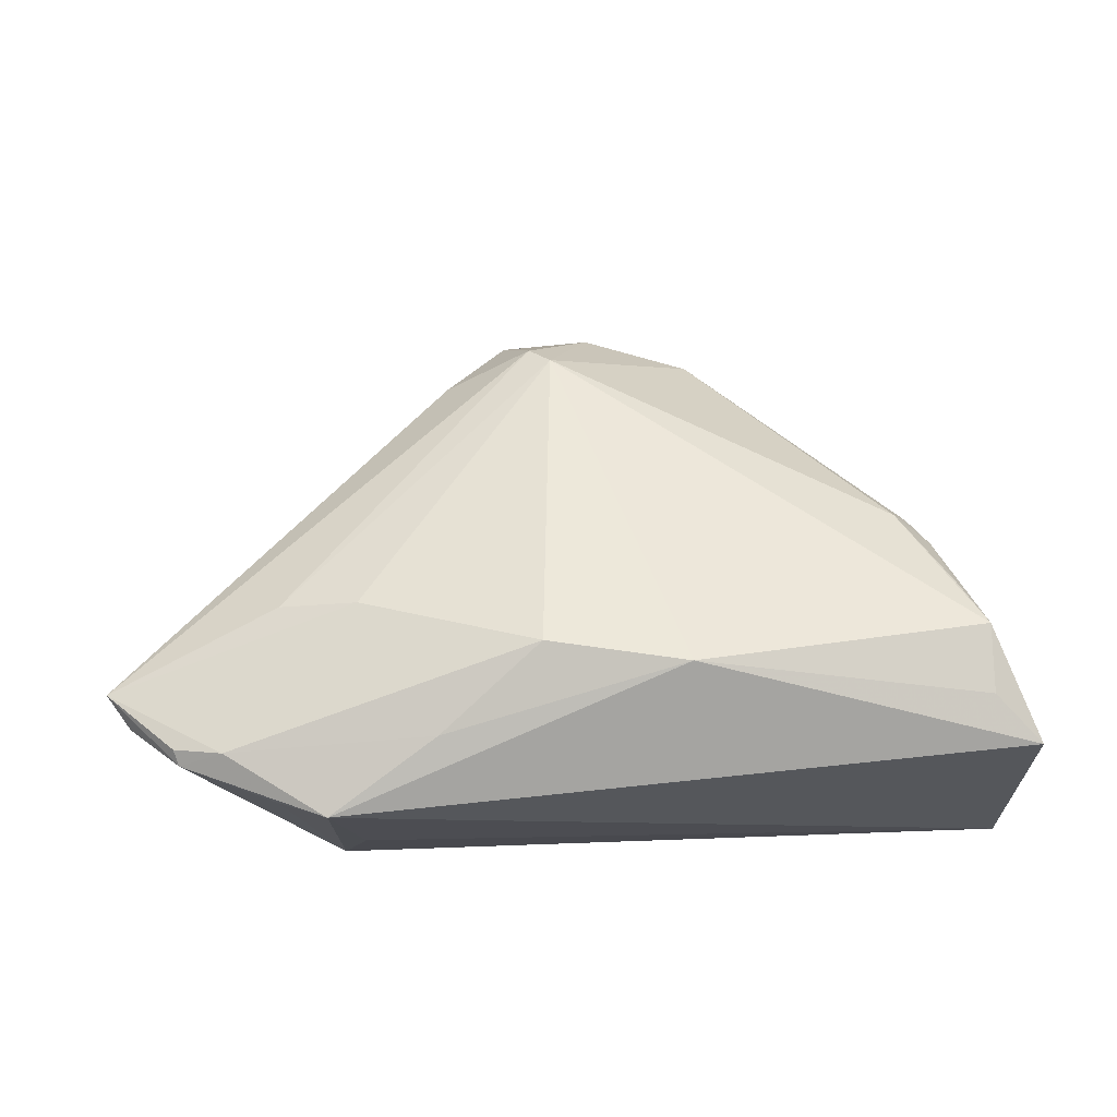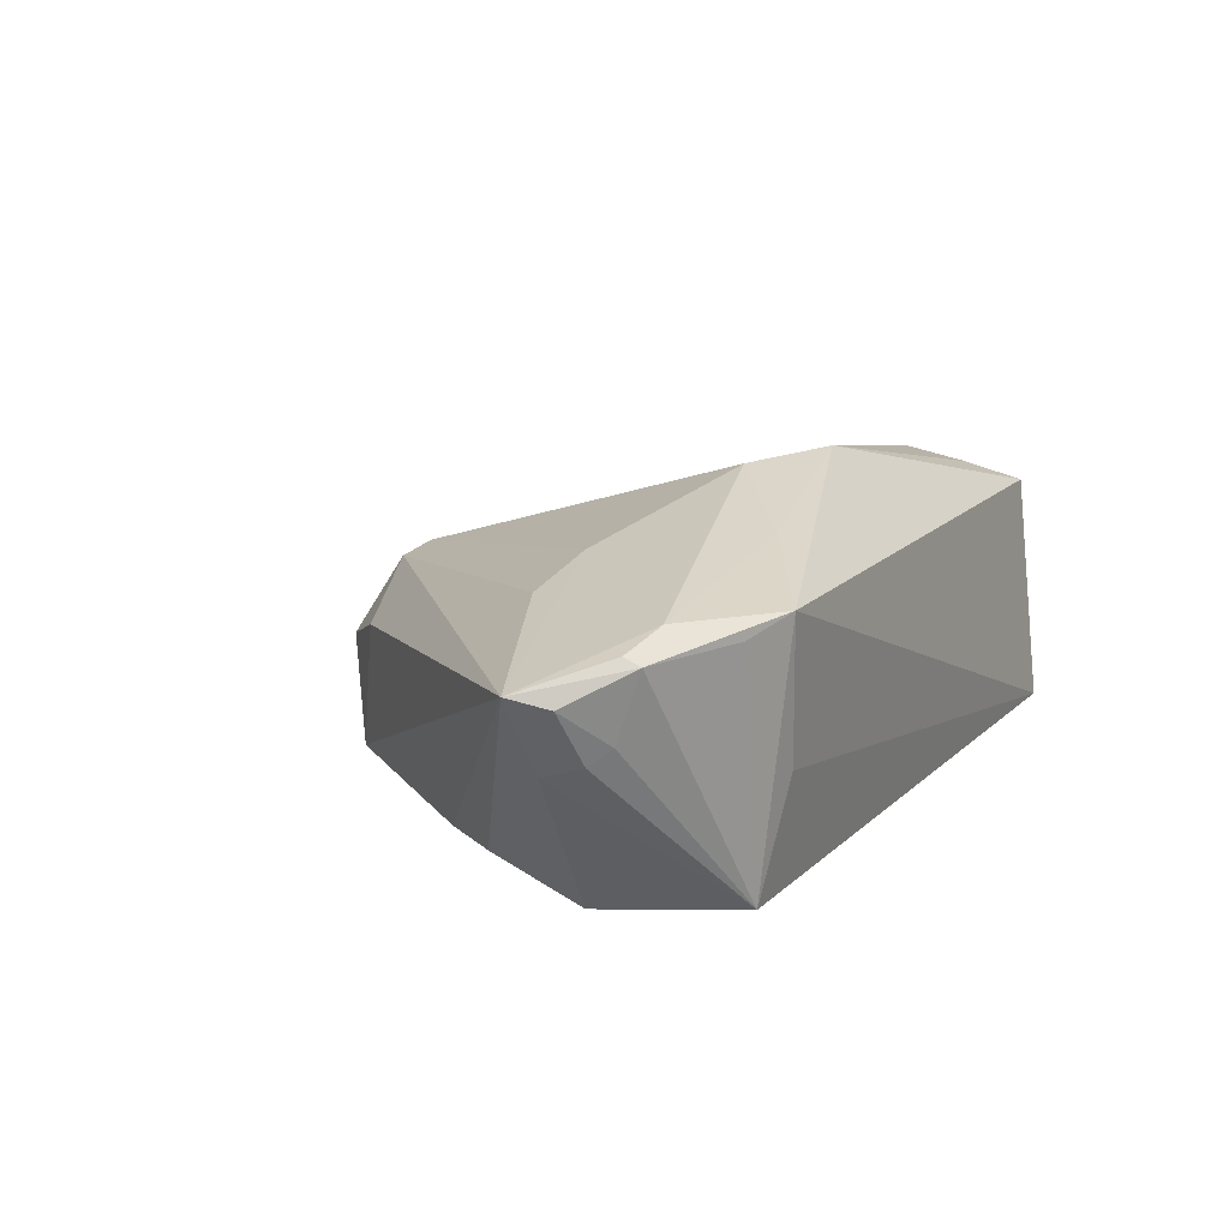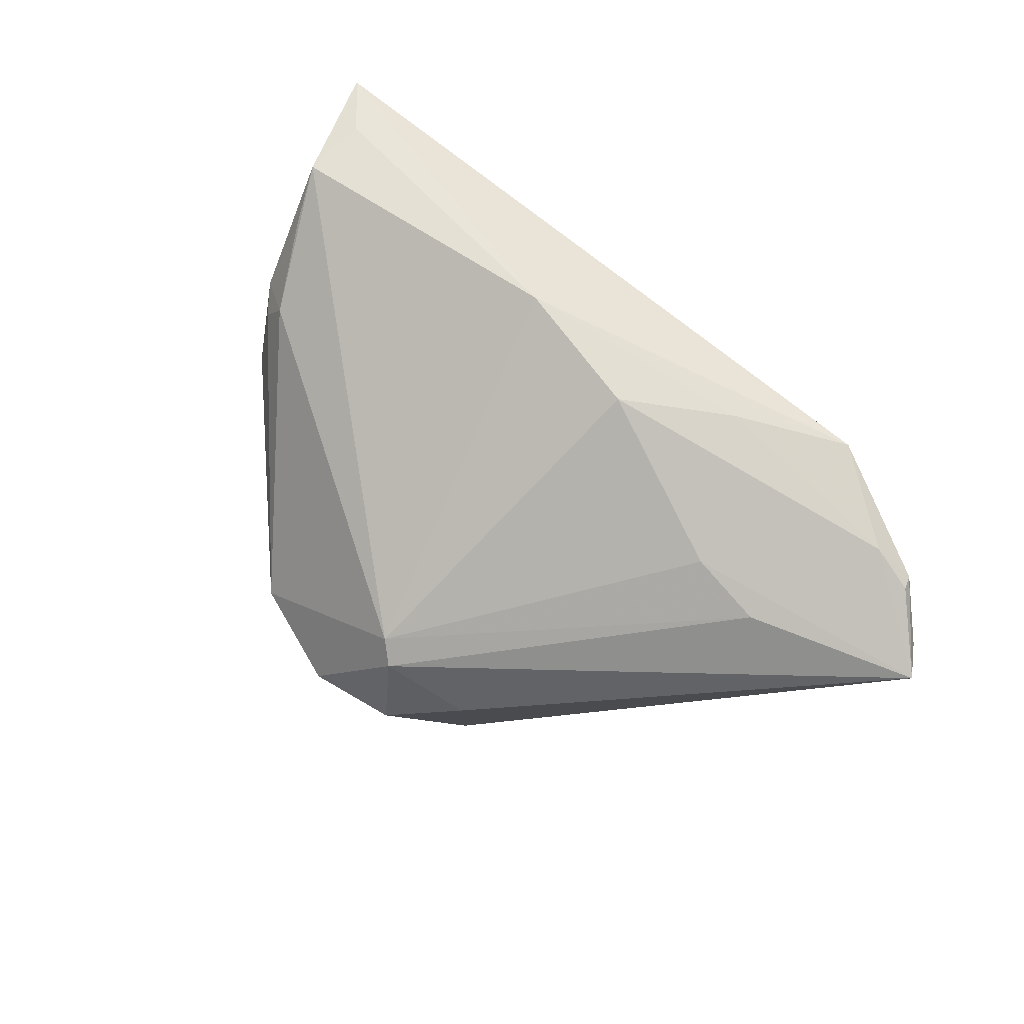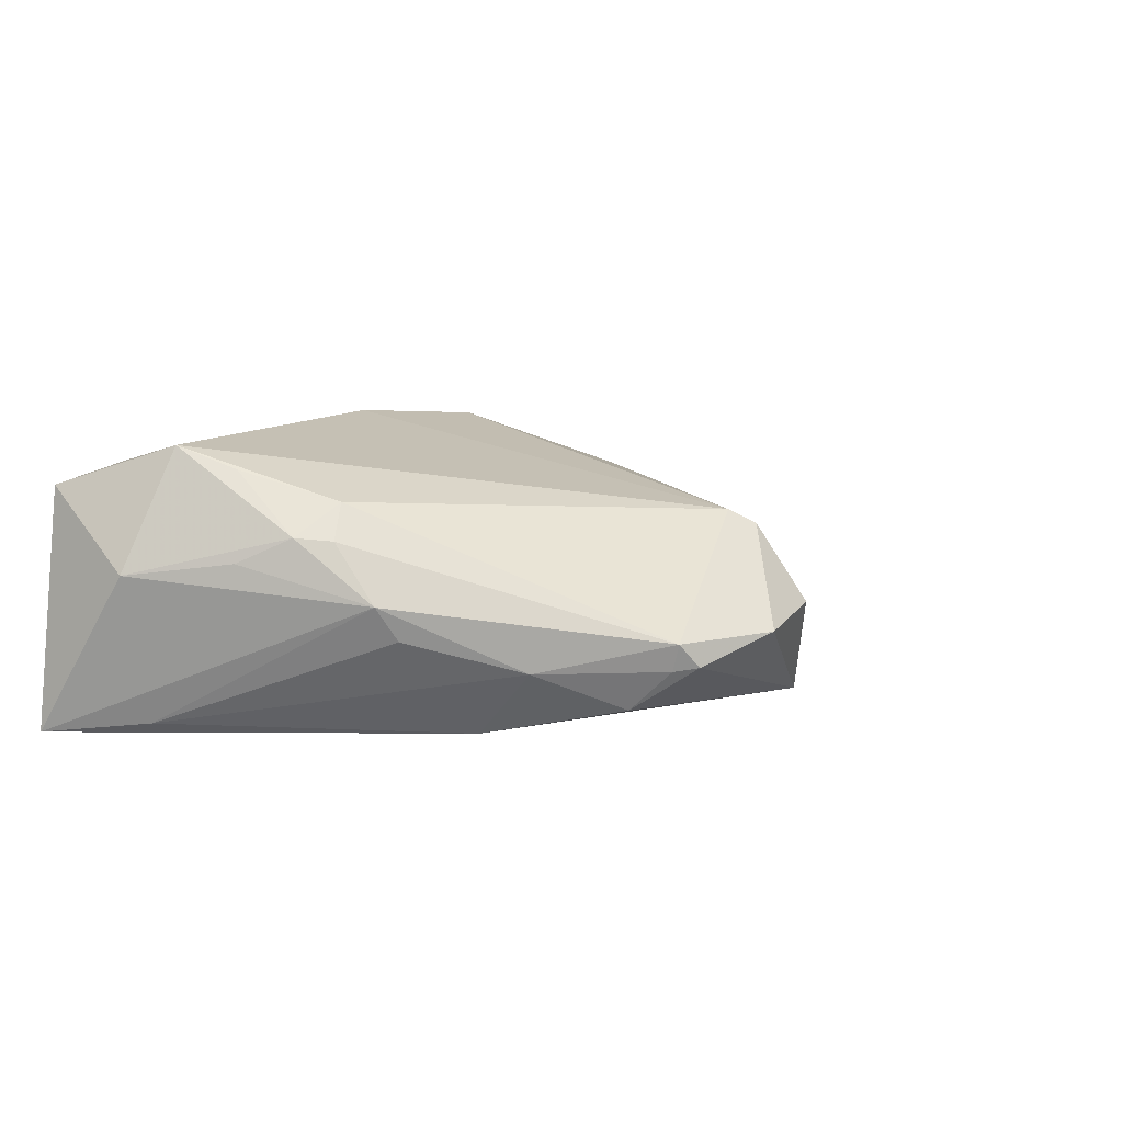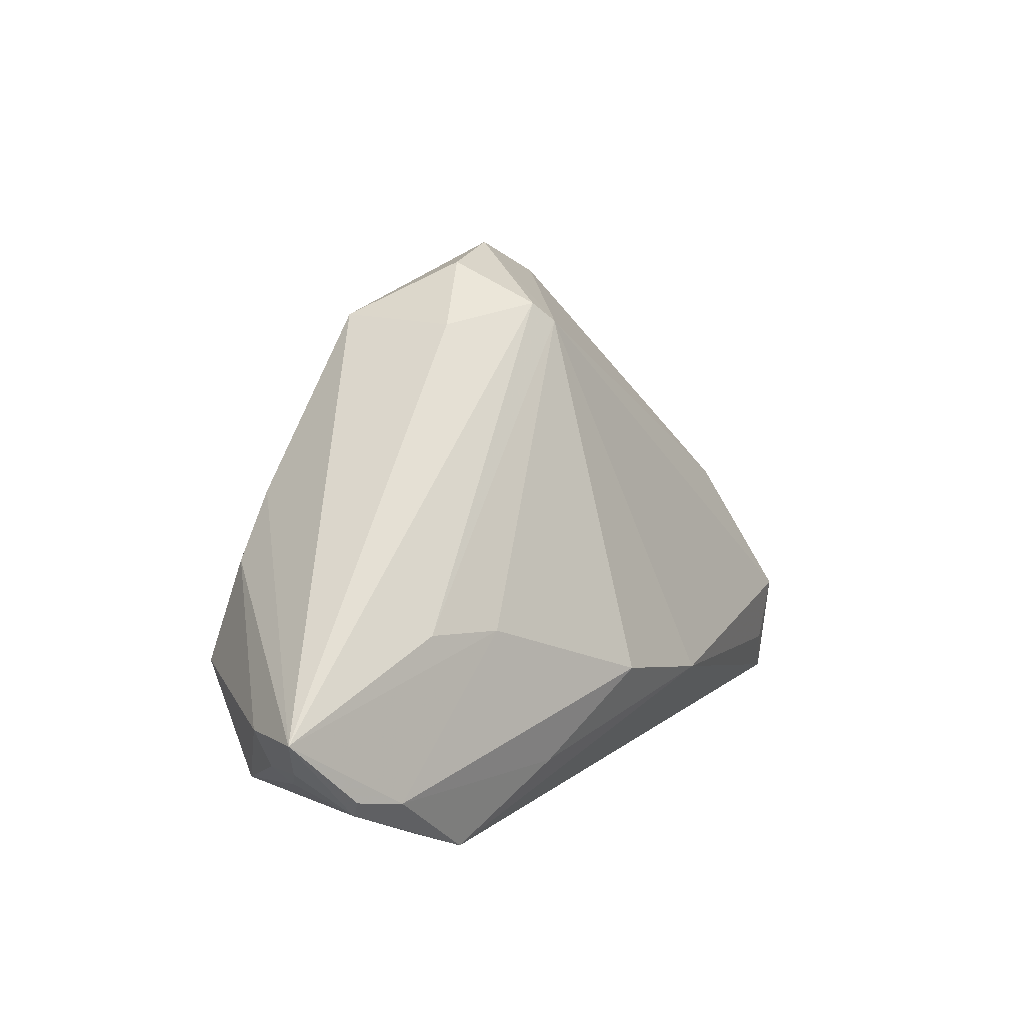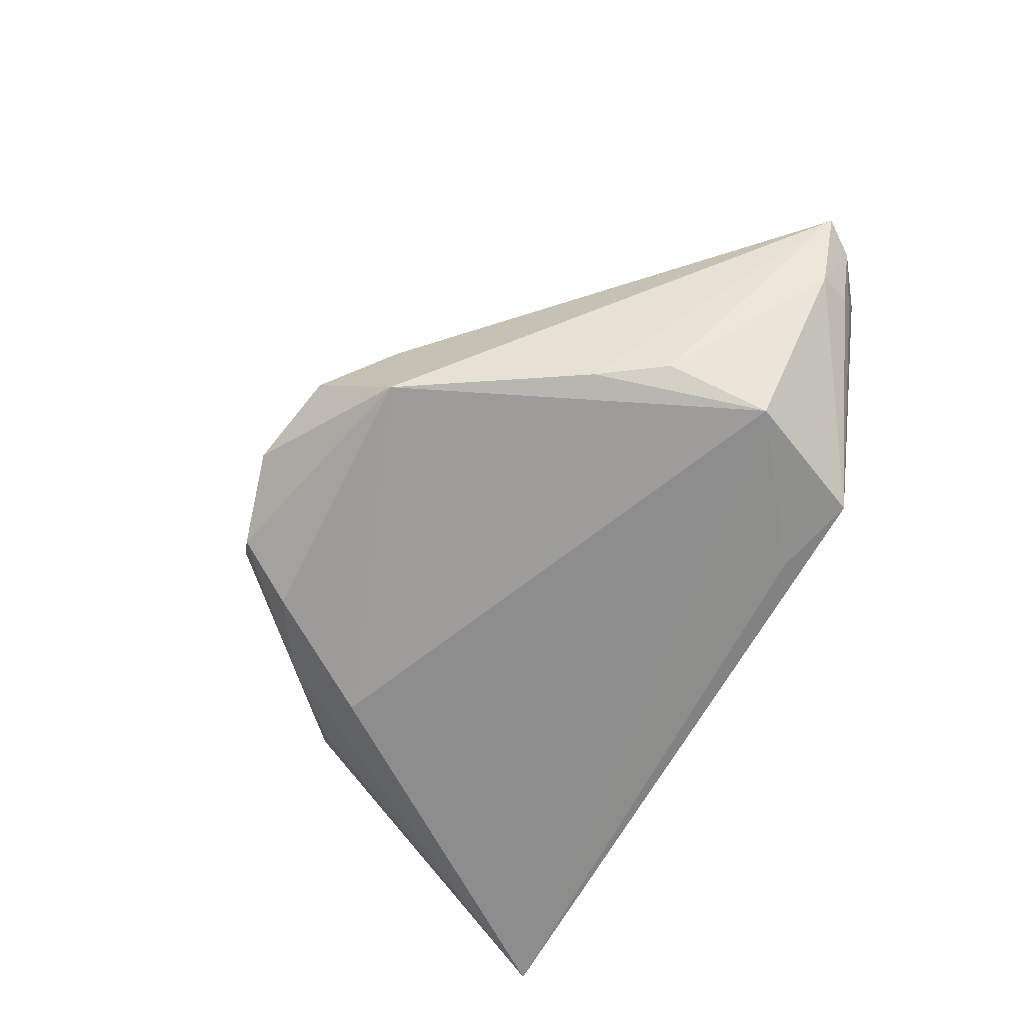
<metadata>
{"format":"obj","ext":"obj","renderer":"f3d","projection":"perspective","resolution":1024,"background":"white","views":[{"elev":69.4,"azim":-4.3,"up":"+Z"},{"elev":15.7,"azim":-63.2,"up":"+Z"},{"elev":79.4,"azim":-139.1,"up":"+Z"},{"elev":-1.2,"azim":125.7,"up":"+Z"},{"elev":9.9,"azim":-56.4,"up":"+Y"},{"elev":-64.6,"azim":-120.9,"up":"+Z"}]}
</metadata>
<code>
v 0.01454 -0.02158 0.0199
v 0.04352 0.0004566 0.006018
v 0.02013 0.03103 -0.01021
v 0.05742 -0.03193 0.00844
v -0.0488 -0.02548 0.01133
v -0.03541 -0.008447 0.01229
v 0.01724 0.03197 -0.01294
v 0.0458 0.001401 0.001444
v -0.04265 -0.02687 0.01311
v -0.02031 -0.03014 -0.02055
v 0.05178 -0.02589 0.01142
v -0.02722 -0.03441 -0.005583
v -0.03105 -0.03229 -0.02003
v 0.05051 -0.0228 -0.01954
v -0.05207 -0.01801 -0.001101
v -0.003194 -0.01795 0.02072
v -0.03744 -0.01549 -0.02072
v -0.03534 -0.00263 -0.01717
v 0.02855 0.00869 -0.02072
v -0.0164 -0.02761 0.01655
v -0.04826 -0.02734 0.01032
v -0.02949 0.005262 -0.01769
v 0.04099 0.006891 -0.009892
v 0.05723 -0.02101 -0.002364
v 0.000838 0.02589 0.006122
v 0.04922 -0.01035 0.009813
v -0.005106 0.03348 -0.005257
v -0.01315 0.02603 -0.001215
v -0.04898 -0.02477 0.002069
v 0.05625 -0.03559 -0.02072
v -0.05067 -0.02248 0.0002175
v -0.01391 0.02673 -0.01629
v 0.05152 -0.008504 -0.001063
v 0.0522 -0.01723 0.01276
v 0.03068 0.0176 -0.01362
v -0.03034 -0.03559 0.01253
v -0.02549 -0.009421 0.01477
v 0.02025 0.02416 -0.01791
v -0.001854 0.0283 0.004462
v 0.01938 0.0296 -0.01339
v 0.04408 0.005929 -0.005975
v 0.006453 0.03559 -0.008803
v -0.03651 -0.03277 0.01055
v -0.05742 -0.01709 0.008532
v -0.05477 -0.02128 0.006989
v 0.04857 -0.002287 0.001835
f 36 30 4
f 13 36 43
f 4 30 24
f 30 41 24
f 30 17 19
f 17 32 19
f 19 32 38
f 28 32 44
f 27 32 28
f 21 13 43
f 43 36 21
f 21 36 9
f 16 9 20
f 9 36 20
f 17 13 15
f 10 17 30
f 30 13 10
f 10 13 17
f 30 36 12
f 12 13 30
f 36 13 12
f 4 24 34
f 17 15 18
f 18 15 44
f 14 41 30
f 30 19 14
f 35 19 38
f 35 3 41
f 35 14 19
f 42 32 27
f 37 6 44
f 44 9 37
f 37 9 16
f 5 9 44
f 44 21 5
f 5 21 9
f 45 21 44
f 44 15 45
f 16 20 1
f 1 36 4
f 1 20 36
f 33 24 41
f 22 32 17
f 17 18 22
f 44 32 22
f 22 18 44
f 40 35 38
f 3 35 40
f 41 14 23
f 23 35 41
f 14 35 23
f 41 3 8
f 3 2 8
f 25 2 3
f 3 42 25
f 16 1 25
f 25 37 16
f 34 2 25
f 25 1 34
f 6 37 25
f 38 32 7
f 32 42 7
f 7 40 38
f 7 42 3
f 3 40 7
f 13 21 29
f 21 45 29
f 31 15 13
f 31 45 15
f 13 29 31
f 31 29 45
f 4 34 11
f 11 1 4
f 34 1 11
f 41 8 46
f 46 33 41
f 46 34 24
f 24 33 46
f 46 8 2
f 39 42 27
f 39 25 42
f 27 28 39
f 39 28 44
f 44 6 39
f 6 25 39
f 26 2 34
f 34 46 26
f 26 46 2

</code>
